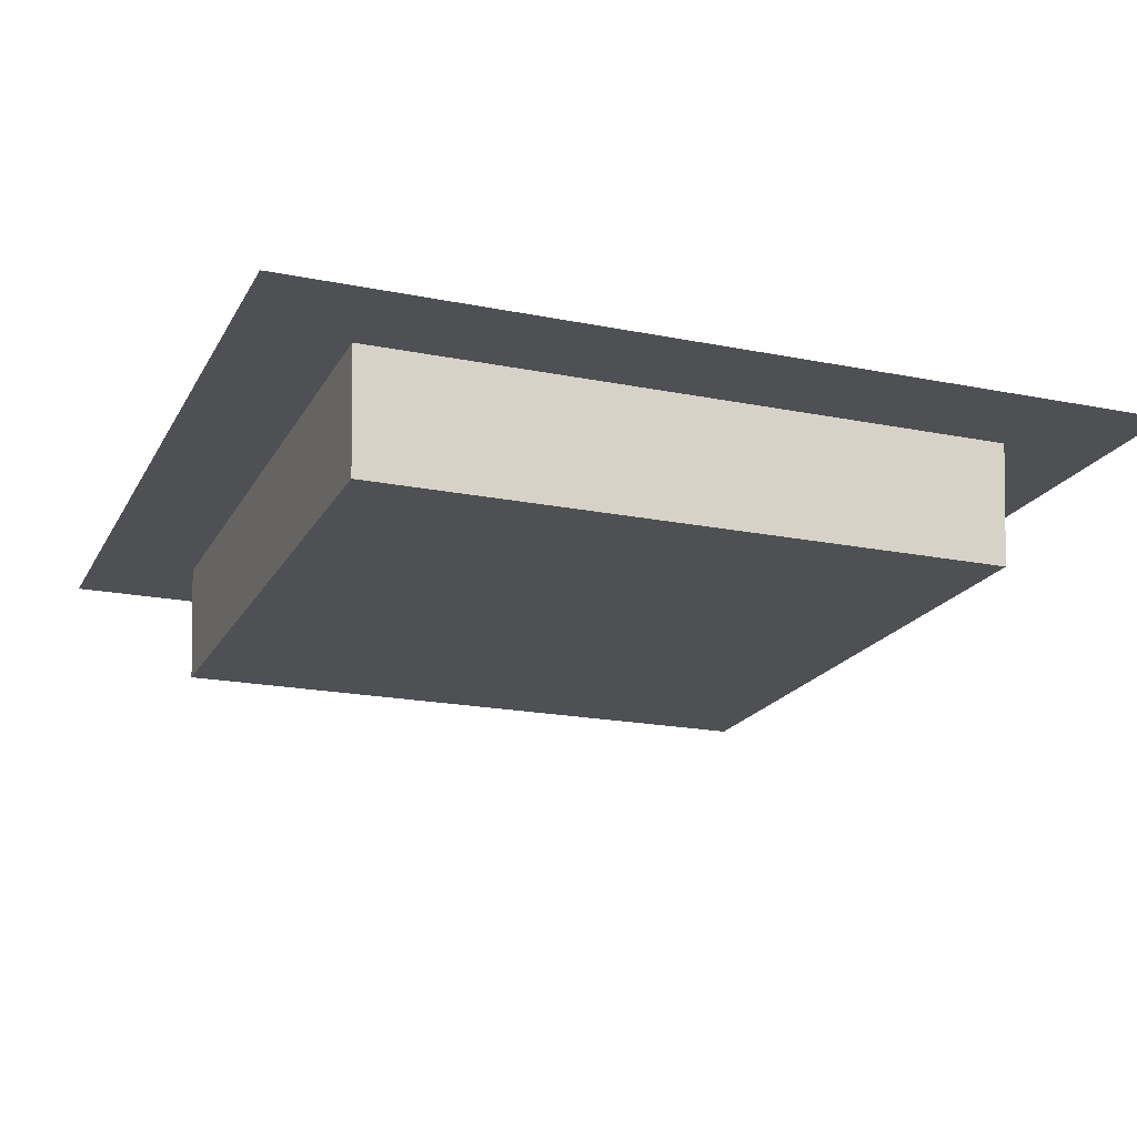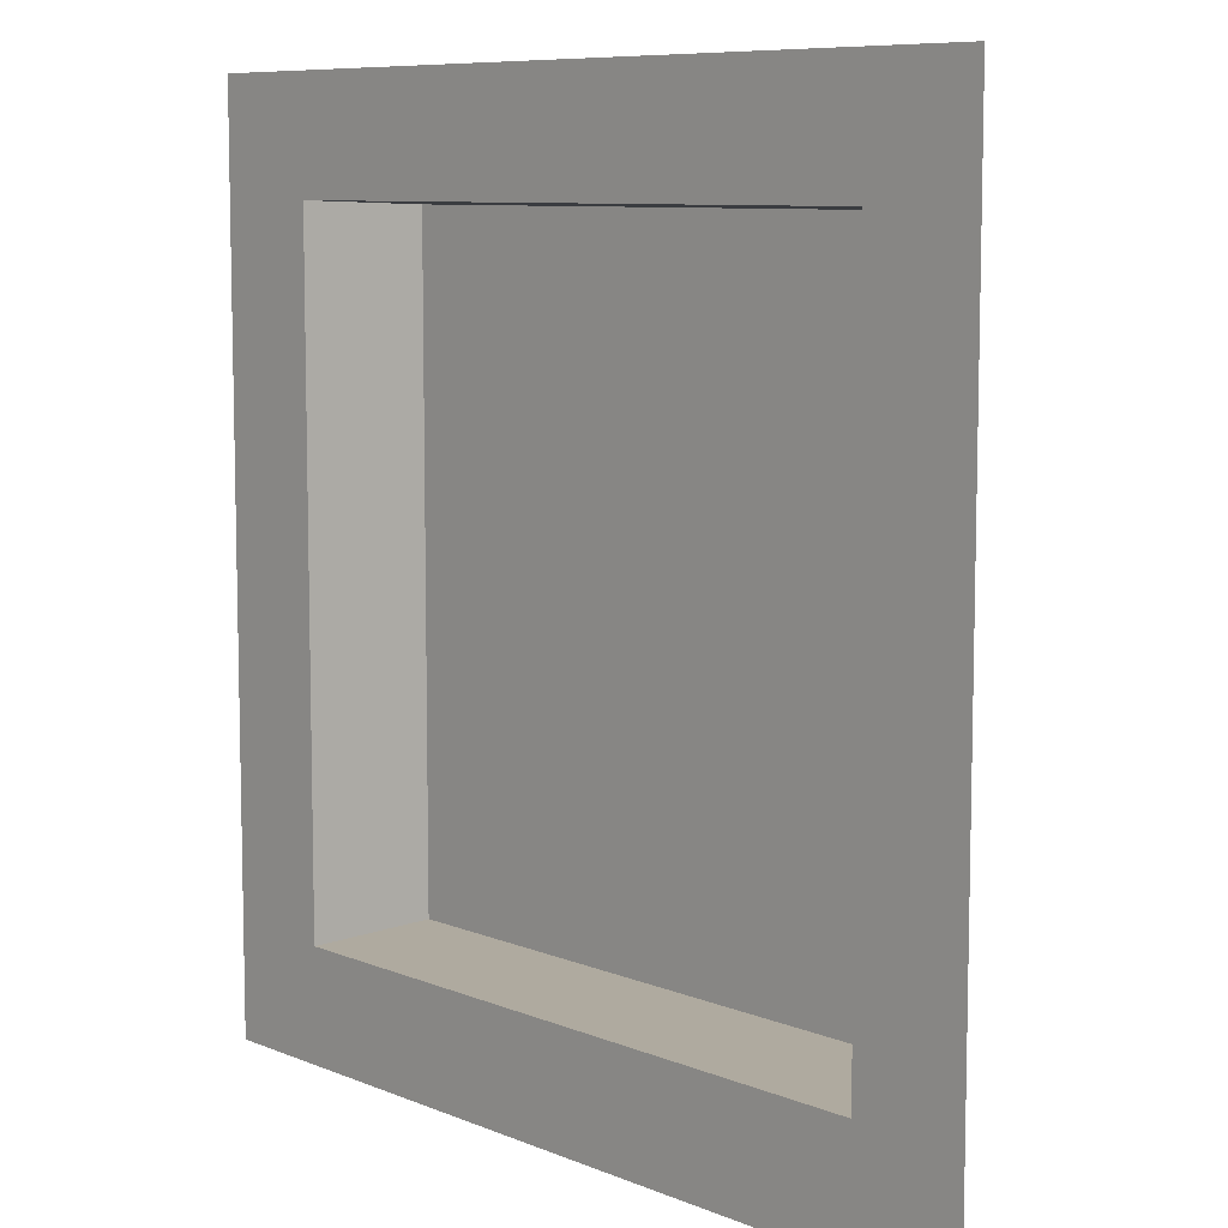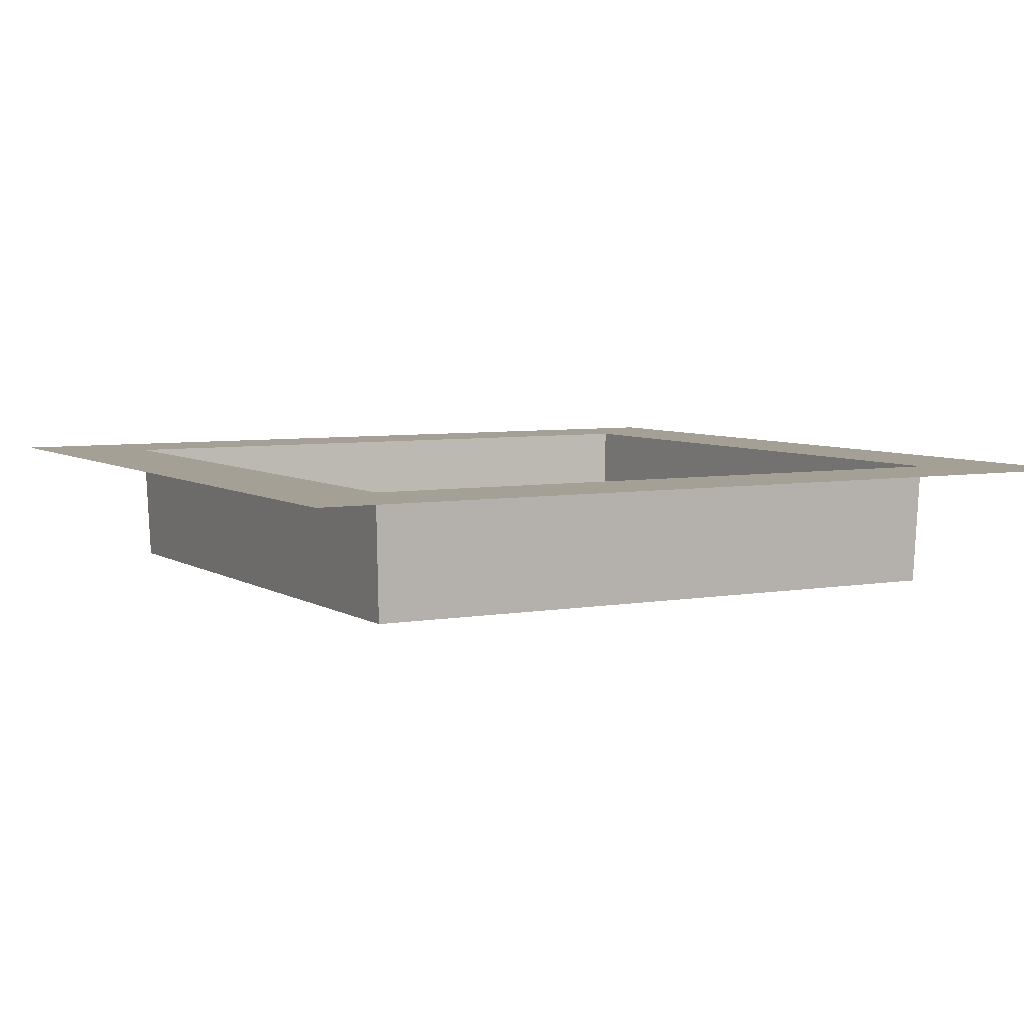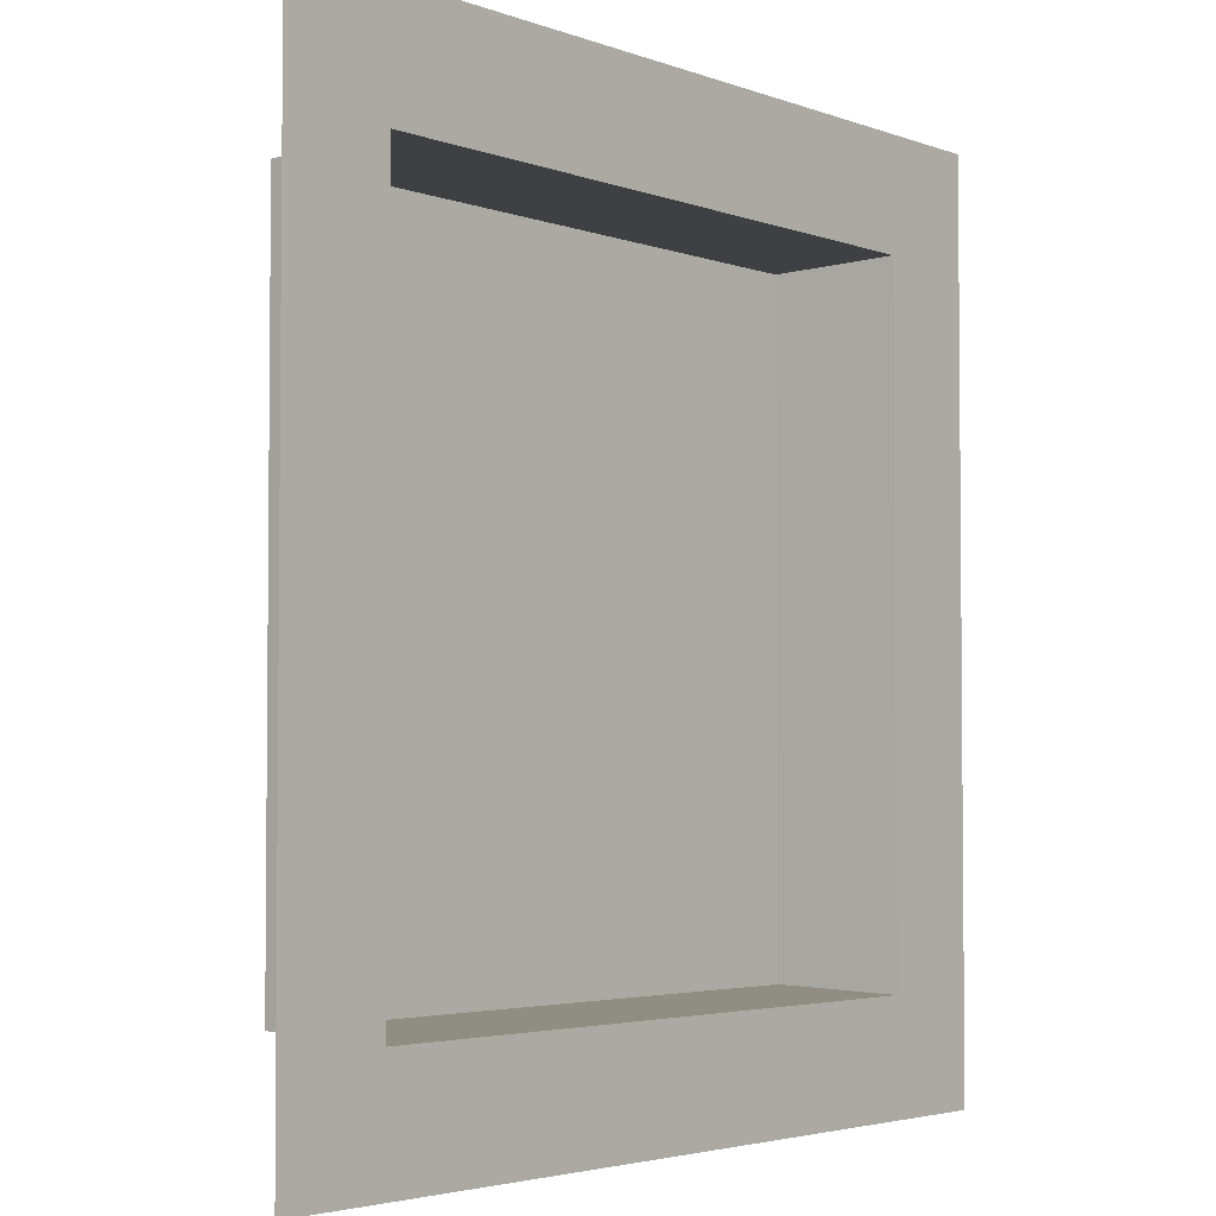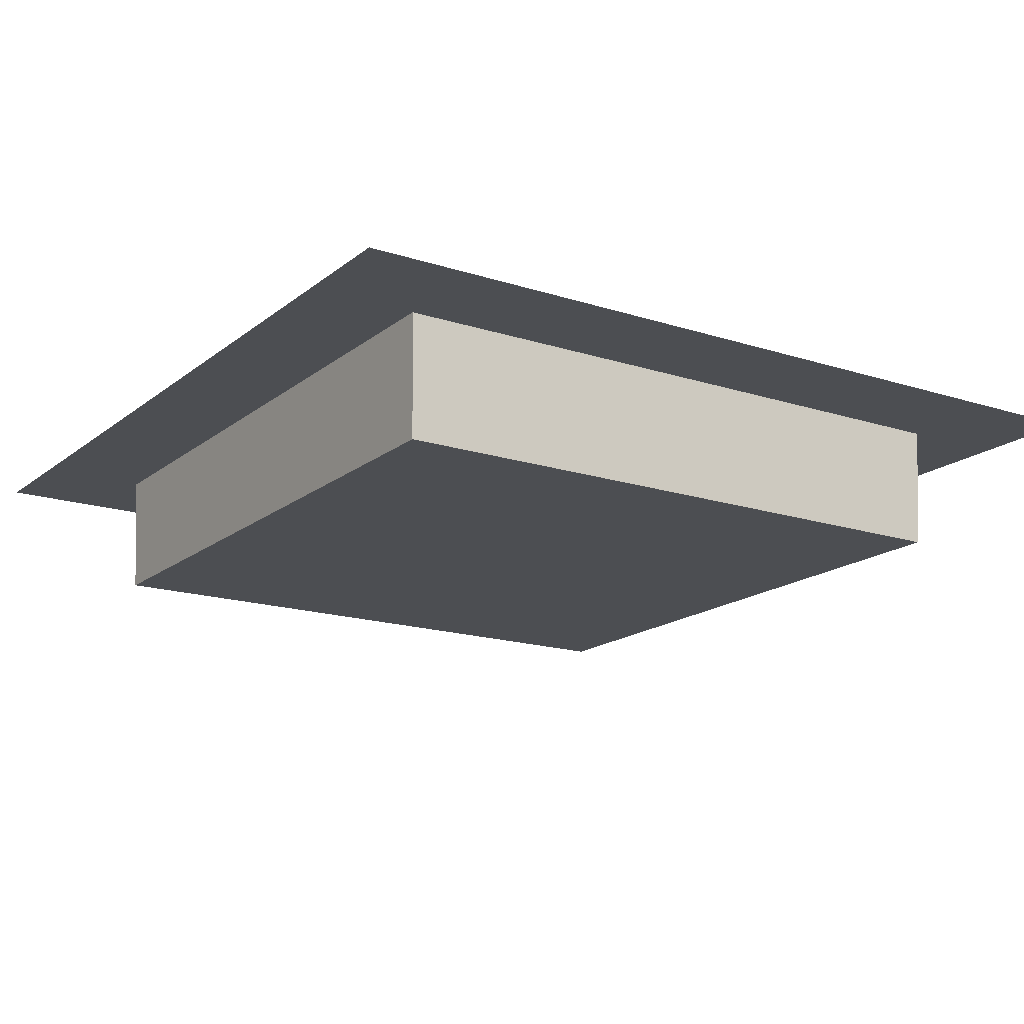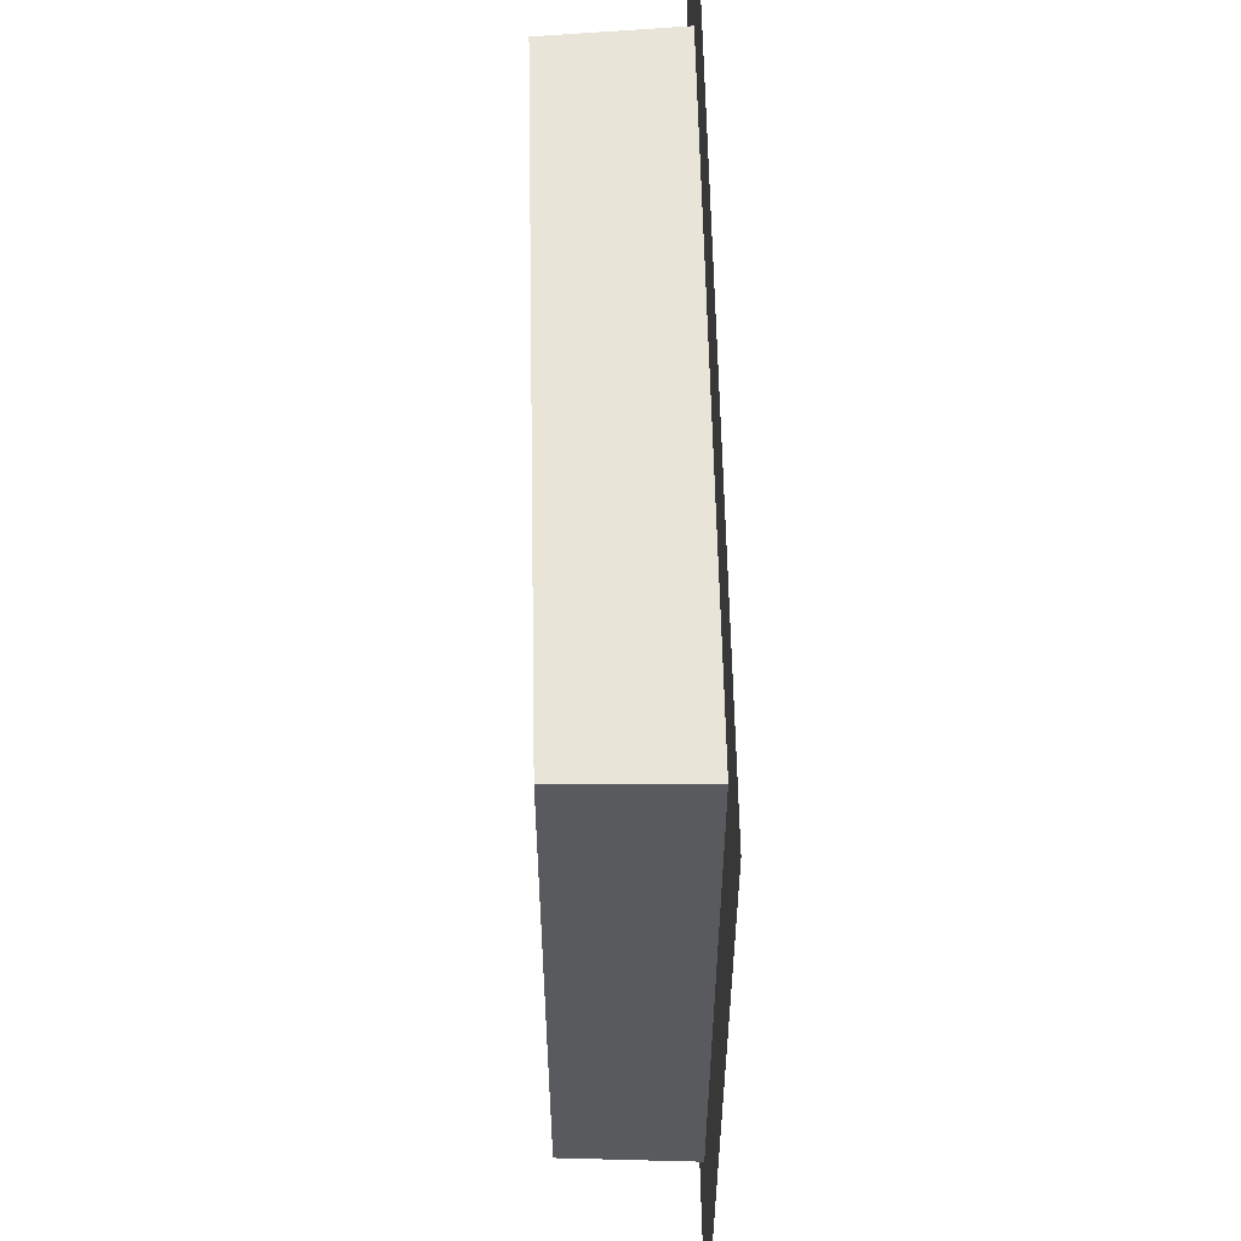
<metadata>
{"format":"obj","ext":"obj","renderer":"f3d","projection":"perspective","resolution":1024,"background":"white","views":[{"elev":-19.1,"azim":159.1,"up":"+Y"},{"elev":8.4,"azim":-131.9,"up":"+Z"},{"elev":5.7,"azim":-29.0,"up":"+Y"},{"elev":-3.4,"azim":128.8,"up":"+Z"},{"elev":-16.7,"azim":-33.2,"up":"+Y"},{"elev":58.3,"azim":88.8,"up":"+Z"}]}
</metadata>
<code>
g Plane
v -730.9 210 730.9
v 730.9 210 730.9
v -730.9 210 -730.9
v 730.9 210 -730.9
v -730.9 210 -548.2
v -730.9 210 -365.4
v -730.9 210 -182.7
v -730.9 210 -3.4e-05
v -730.9 210 182.7
v -730.9 210 365.4
v -730.9 210 548.2
v -548.2 210 730.9
v -365.4 210 730.9
v -182.7 210 730.9
v 0 210 730.9
v 182.7 210 730.9
v 365.4 210 730.9
v 548.2 210 730.9
v 730.9 210 548.2
v 730.9 210 365.4
v 730.9 210 182.7
v 730.9 210 -3.4e-05
v 730.9 210 -182.7
v 730.9 210 -365.4
v 730.9 210 -548.2
v 548.2 210 -730.9
v 365.4 210 -730.9
v 182.7 210 -730.9
v 0 210 -730.9
v -182.7 210 -730.9
v -365.4 210 -730.9
v -548.2 210 -730.9
v -540.9 -0.2566 540.9
v -540.9 -0.2567 365.4
v -540.9 -0.2567 182.7
v -540.9 -0.2567 0
v -540.9 -0.2567 -182.7
v -540.9 -0.2568 -365.4
v -540.9 -0.2568 -540.9
v -365.4 -0.2566 540.9
v -365.4 -0.2567 365.4
v -365.4 -0.2567 182.7
v -365.4 -0.2567 0
v -365.4 -0.2567 -182.7
v -365.4 -0.2568 -365.4
v -365.4 -0.2568 -540.9
v -182.7 -0.2566 540.9
v -182.7 -0.2567 365.4
v -182.7 -0.2567 182.7
v -182.7 -0.2567 0
v -182.7 -0.2567 -182.7
v -182.7 -0.2568 -365.4
v -182.7 -0.2568 -540.9
v 0 -0.2566 540.9
v 0 -0.2567 365.4
v 0 -0.2567 182.7
v 0 -0.2567 0
v 0 -0.2567 -182.7
v 0 -0.2568 -365.4
v 0 -0.2568 -540.9
v 182.7 -0.2566 540.9
v 182.7 -0.2567 365.4
v 182.7 -0.2567 182.7
v 182.7 -0.2567 0
v 182.7 -0.2567 -182.7
v 182.7 -0.2568 -365.4
v 182.7 -0.2568 -540.9
v 365.4 -0.2566 540.9
v 365.4 -0.2567 365.4
v 365.4 -0.2567 182.7
v 365.4 -0.2567 0
v 365.4 -0.2567 -182.7
v 365.4 -0.2568 -365.4
v 365.4 -0.2568 -540.9
v 540.9 -0.2566 540.9
v 540.9 -0.2567 365.4
v 540.9 -0.2567 182.7
v 540.9 -0.2567 0
v 540.9 -0.2567 -182.7
v 540.9 -0.2568 -365.4
v 540.9 -0.2568 -540.9
v -548.2 210 548.2
v -548.2 210 365.4
v -548.2 210 182.7
v -548.2 210 -3.4e-05
v -548.2 210 -182.7
v -548.2 210 -365.4
v -548.2 210 -548.2
v 548.2 210 548.2
v 548.2 210 365.4
v 548.2 210 182.7
v 548.2 210 -3.4e-05
v 548.2 210 -182.7
v 548.2 210 -365.4
v 548.2 210 -548.2
v -365.4 210 548.2
v -365.4 210 -548.2
v -182.7 210 548.2
v -182.7 210 -548.2
v 0 210 548.2
v 0 210 -548.2
v 182.7 210 548.2
v 182.7 210 -548.2
v 365.4 210 548.2
v 365.4 210 -548.2
v -544.5 104.8 544.5
v -544.5 104.8 365.4
v -544.5 104.8 182.7
v -544.5 104.8 -1.7e-05
v -544.5 104.8 -182.7
v -544.5 104.8 -365.4
v -544.5 104.8 -544.5
v 544.5 104.8 365.4
v 544.5 104.8 544.5
v 544.5 104.8 182.7
v 544.5 104.8 -1.7e-05
v 544.5 104.8 -182.7
v 544.5 104.8 -365.4
v 544.5 104.8 -544.5
v -365.4 104.8 544.5
v -365.4 104.8 -544.5
v -182.7 104.8 544.5
v -182.7 104.8 -544.5
v 0 104.8 544.5
v 0 104.8 -544.5
v 182.7 104.8 544.5
v 182.7 104.8 -544.5
v 365.4 104.8 544.5
v 365.4 104.8 -544.5
v 456.8 210 730.9
v 456.8 210 -730.9
v 456.8 210 548.2
v 453.1 -0.2567 365.4
v 453.1 -0.2567 182.7
v 453.1 -0.2567 0
v 453.1 -0.2567 -182.7
v 453.1 -0.2568 -365.4
v 456.8 210 -548.2
v 453.1 -0.2566 540.9
v 453.1 -0.2568 -540.9
v 455 104.8 -544.5
v 455 104.8 544.5
v -730.9 210 -456.8
v 730.9 210 -456.8
v -548.2 210 -456.8
v -365.4 -0.2568 -453.1
v -182.7 -0.2568 -453.1
v 0 -0.2568 -453.1
v 182.7 -0.2568 -453.1
v 365.4 -0.2568 -453.1
v 548.2 210 -456.8
v -540.9 -0.2568 -453.1
v 540.9 -0.2568 -453.1
v 544.5 104.8 -455
v -544.5 104.8 -455
v 453.1 -0.2568 -453.1
v -456.8 210 730.9
v -456.8 210 -730.9
v -456.8 210 548.2
v -453.1 -0.2567 365.4
v -453.1 -0.2567 182.7
v -453.1 -0.2567 0
v -453.1 -0.2567 -182.7
v -453.1 -0.2568 -365.4
v -456.8 210 -548.2
v -453.1 -0.2566 540.9
v -453.1 -0.2568 -540.9
v -455 104.8 -544.5
v -455 104.8 544.5
v -453.1 -0.2568 -453.1
v -730.9 210 456.8
v 730.9 210 456.8
v -548.2 210 456.8
v -365.4 -0.2566 453.1
v -182.7 -0.2566 453.1
v 0 -0.2566 453.1
v 182.7 -0.2566 453.1
v 365.4 -0.2566 453.1
v 548.2 210 456.8
v -540.9 -0.2566 453.1
v 540.9 -0.2566 453.1
v 544.5 104.8 455
v -544.5 104.8 455
v 453.1 -0.2566 453.1
v -453.1 -0.2566 453.1
f 95 25 4 26
f 5 88 32 3
f 165 97 31 158
f 97 99 30 31
f 99 101 29 30
f 101 103 28 29
f 103 105 27 28
f 138 95 26 131
f 1 12 82 11
f 171 173 83 10
f 10 83 84 9
f 9 84 85 8
f 8 85 86 7
f 7 86 87 6
f 143 145 88 5
f 157 13 96 159
f 13 14 98 96
f 14 15 100 98
f 15 16 102 100
f 16 17 104 102
f 130 18 89 132
f 18 2 19 89
f 179 172 20 90
f 90 20 21 91
f 91 21 22 92
f 92 22 23 93
f 93 23 24 94
f 151 144 25 95
f 17 130 132 104
f 105 138 131 27
f 94 24 144 151
f 6 87 145 143
f 12 157 159 82
f 88 165 158 32
f 89 19 172 179
f 11 82 173 171
f 185 174 41 160
f 160 41 42 161
f 161 42 43 162
f 162 43 44 163
f 163 44 45 164
f 170 146 46 167
f 174 175 48 41
f 41 48 49 42
f 42 49 50 43
f 43 50 51 44
f 44 51 52 45
f 146 147 53 46
f 175 176 55 48
f 48 55 56 49
f 49 56 57 50
f 50 57 58 51
f 51 58 59 52
f 147 148 60 53
f 176 177 62 55
f 55 62 63 56
f 56 63 64 57
f 57 64 65 58
f 58 65 66 59
f 148 149 67 60
f 177 178 69 62
f 62 69 70 63
f 63 70 71 64
f 64 71 72 65
f 65 72 73 66
f 149 150 74 67
f 184 181 76 133
f 133 76 77 134
f 134 77 78 135
f 135 78 79 136
f 136 79 80 137
f 156 153 81 140
f 150 156 140 74
f 72 136 137 73
f 71 135 136 72
f 70 134 135 71
f 69 133 134 70
f 178 184 133 69
f 73 137 156 150
f 137 80 153 156
f 66 73 150 149
f 59 66 149 148
f 52 59 148 147
f 45 52 147 146
f 164 45 146 170
f 38 164 170 152
f 152 170 167 39
f 37 163 164 38
f 36 162 163 37
f 35 161 162 36
f 34 160 161 35
f 180 185 160 34
f 33 166 185 180
f 68 139 184 178
f 139 75 181 184
f 61 68 178 177
f 54 61 177 176
f 47 54 176 175
f 40 47 175 174
f 166 40 174 185
f 183 107 83 173
f 107 108 84 83
f 108 109 85 84
f 109 110 86 85
f 110 111 87 86
f 155 112 88 145
f 152 39 112 155
f 37 38 111 110
f 36 37 110 109
f 35 36 109 108
f 34 35 108 107
f 180 34 107 183
f 38 152 155 111
f 111 155 145 87
f 33 180 183 106
f 106 183 173 82
f 182 114 89 179
f 115 113 90 91
f 116 115 91 92
f 117 116 92 93
f 118 117 93 94
f 154 118 94 151
f 153 80 118 154
f 80 79 117 118
f 79 78 116 117
f 78 77 115 116
f 77 76 113 115
f 181 75 114 182
f 81 153 154 119
f 119 154 151 95
f 76 181 182 113
f 113 182 179 90
f 169 106 82 159
f 122 120 96 98
f 124 122 98 100
f 126 124 100 102
f 128 126 102 104
f 142 128 104 132
f 139 68 128 142
f 68 61 126 128
f 61 54 124 126
f 54 47 122 124
f 47 40 120 122
f 166 33 106 169
f 75 139 142 114
f 114 142 132 89
f 40 166 169 120
f 120 169 159 96
f 168 121 97 165
f 121 123 99 97
f 123 125 101 99
f 125 127 103 101
f 127 129 105 103
f 141 119 95 138
f 140 81 119 141
f 67 74 129 127
f 60 67 127 125
f 53 60 125 123
f 46 53 123 121
f 167 46 121 168
f 74 140 141 129
f 129 141 138 105
f 39 167 168 112
f 112 168 165 88

</code>
